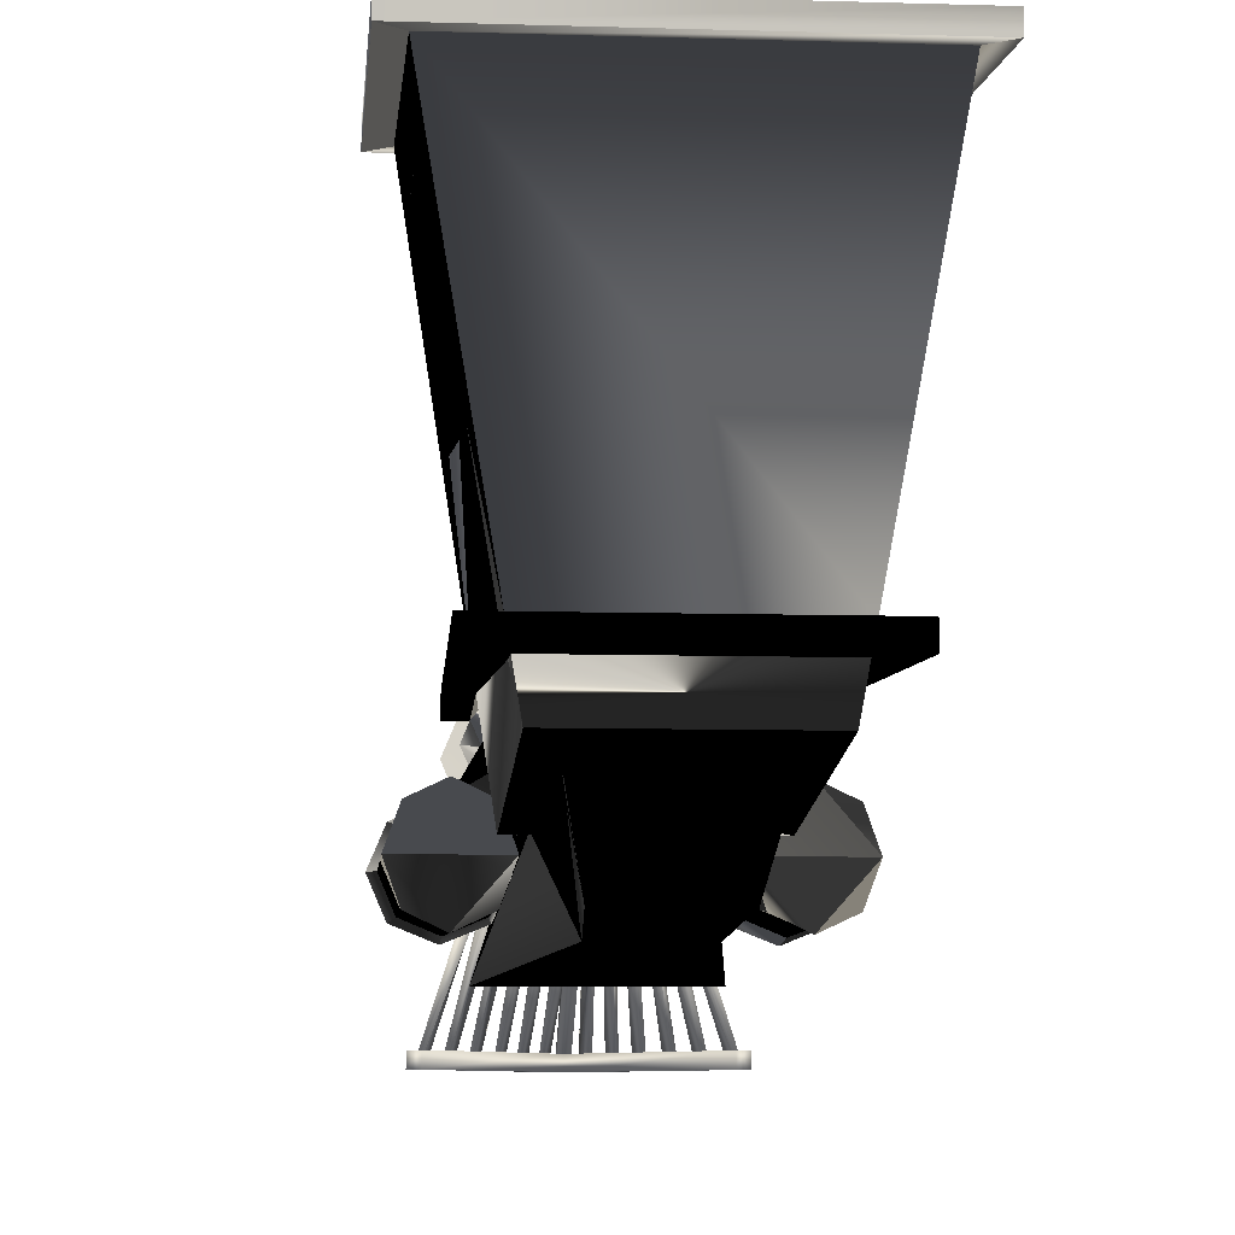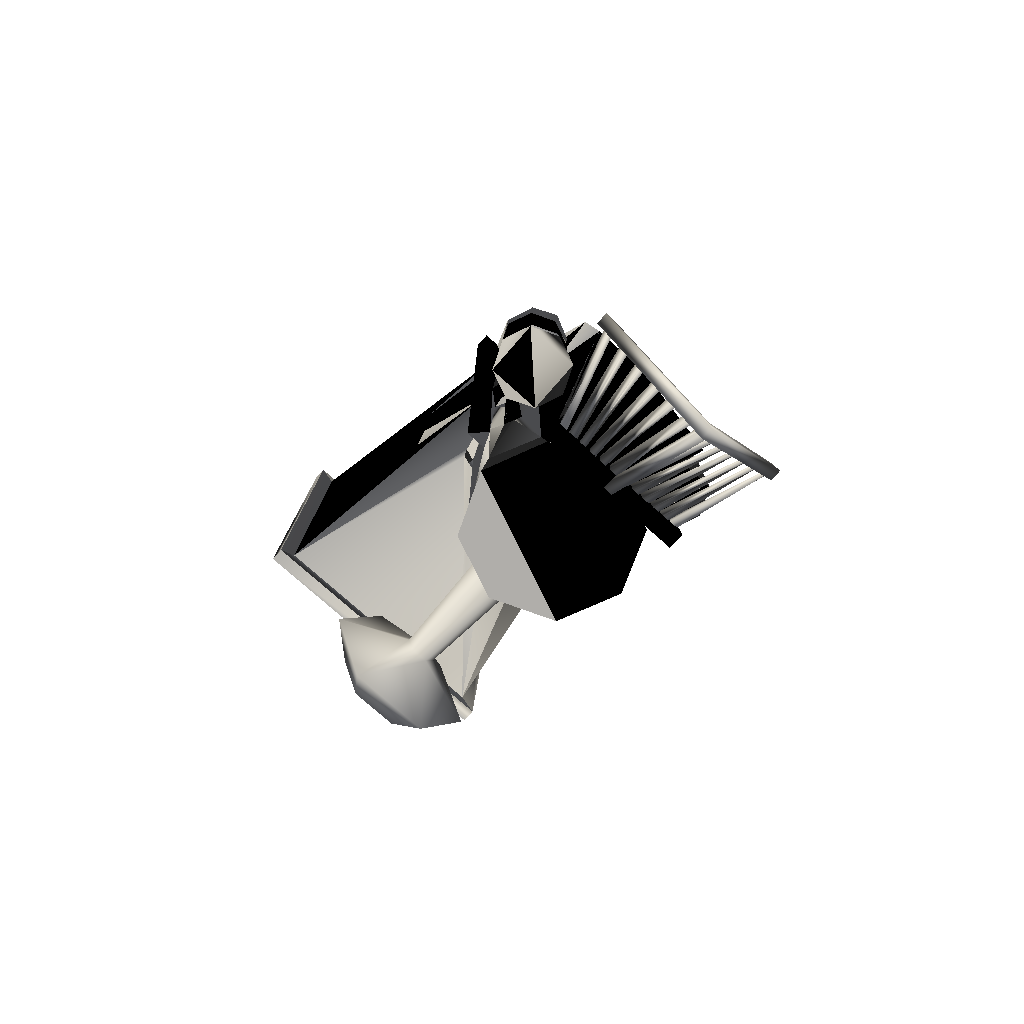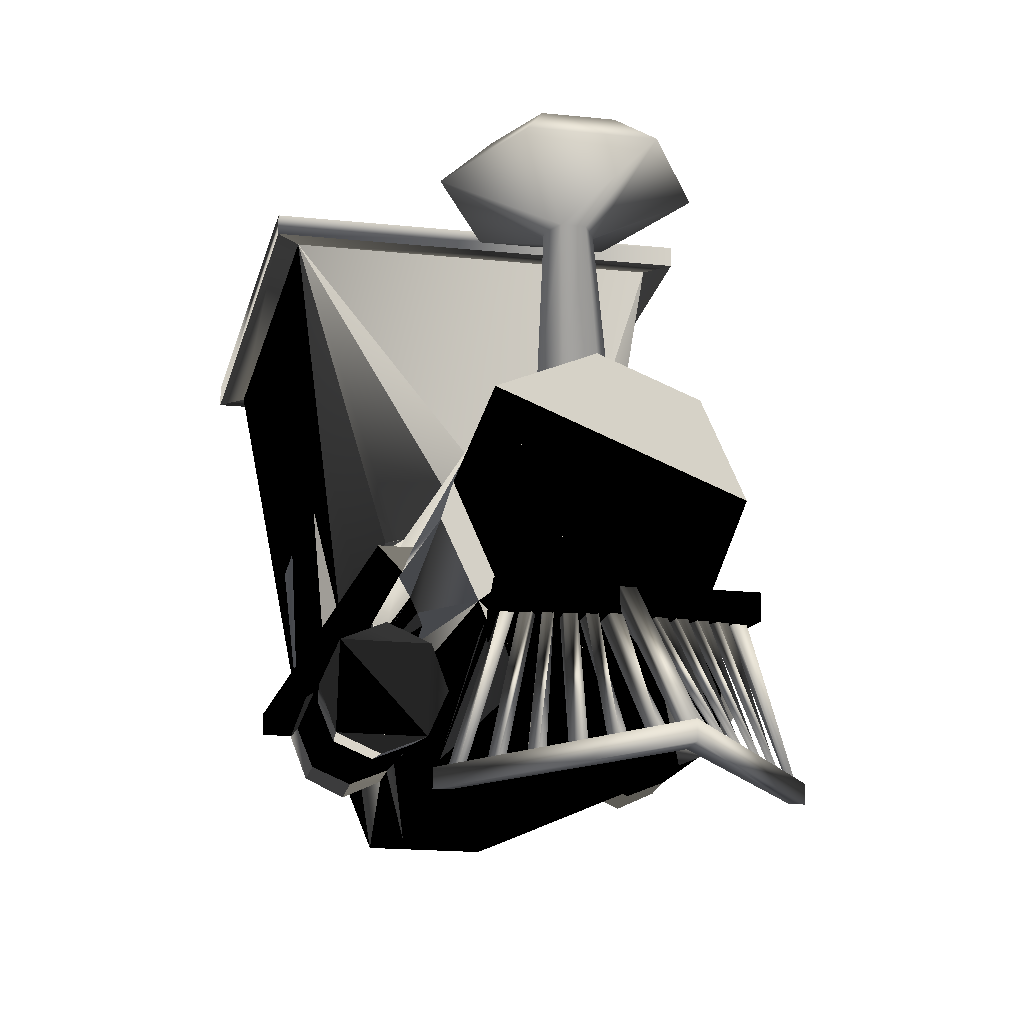
<metadata>
{"format":"obj","ext":"obj","renderer":"f3d","projection":"perspective","resolution":1024,"background":"white","views":[{"elev":-7.9,"azim":-4.9,"up":"+Y"},{"elev":-75.6,"azim":-42.0,"up":"+Z"},{"elev":-16.3,"azim":167.3,"up":"+Y"}]}
</metadata>
<code>
v  2.695 10.66 -2.906
v  -2.695 10.66 -2.906
v  -2.695 10.13 3.064
v  2.695 10.13 3.064
v  3.048 10.12 3.394
v  -3.048 10.12 3.394
v  -3.048 9.817 3.382
v  3.048 9.817 3.382
v  3.048 10.67 -3.236
v  3.048 10.37 -3.247
v  -3.048 10.67 -3.236
v  -3.048 10.37 -3.247
v  -2.695 9.832 3.052
v  2.695 9.832 3.052
v  2.695 10.36 -2.917
v  -2.695 10.36 -2.917
v  1.036 5.946 -2.46
v  1.19 5.58 -3.801
v  0 5.926 -3.801
v  0 6.232 -2.489
v  -1.036 5.946 -2.46
v  -1.19 5.58 -3.801
v  -1.218 5.894 -2.454
v  1.317 5.691 -10.54
v  1.19 5.58 -9.002
v  1.683 4.39 -9.002
v  1.862 4.38 -10.65
v  -1.862 4.38 -10.65
v  -1.317 3.068 -10.77
v  -1.19 3.344 -9.002
v  -1.683 4.39 -9.002
v  -1.317 5.691 -10.54
v  -1.19 5.58 -9.002
v  0 6.234 -10.49
v  0 6.073 -9.002
v  1.19 3.344 -9.002
v  1.317 3.068 -10.77
v  1.439 3.873 -6.196
v  1.54 4.088 -6.182
v  1.8 4.201 -1.066
v  1.569 3.385 2.416
v  1.569 2.749 -2.128
v  1.791 4.247 -2.283
v  1.642 4.304 -3.801
v  1.489 4.247 -2.283
v  1.441 4.147 -2.273
v  1.19 3.344 -3.801
v  -1.439 3.873 -6.196
v  -1.54 4.087 -6.182
v  -1.683 4.09 1.877
v  -1.791 4.247 -2.283
v  -1.569 2.749 -2.128
v  -1.569 3.385 2.416
v  -1.689 4.067 2.483
v  1.689 4.067 2.483
v  -1.642 4.304 -3.801
v  -1.19 3.344 -3.801
v  -1.441 4.147 -2.273
v  -1.489 4.247 -2.283
v  1.286 5.733 -2.438
v  1.608 4.644 -3.543
v  1.573 4.654 -3.801
v  1.518 4.598 -2.32
v  1.843 4.598 -2.32
v  1.218 5.894 -2.454
v  1.749 4.416 2.518
v  -1.749 4.416 2.518
v  -1.573 4.654 -3.801
v  -1.608 4.644 -3.543
v  -1.286 5.733 -2.438
v  -1.518 4.598 -2.32
v  -1.534 4.749 -6.332
v  -1.679 4.399 -6.332
v  1.534 4.749 -6.332
v  1.679 4.399 -6.332
v  2.016 4.749 -6.332
v  2.016 4.399 -6.332
v  -1.683 4.39 -6.093
v  -2.25 4.05 2.941
v  -2.016 4.399 -6.332
v  -2.016 4.749 -6.332
v  2.25 4.05 2.941
v  2.25 4.4 2.941
v  -2.25 4.4 2.941
v  -0.9151 3.009 -10.19
v  -0.9149 3.23 -9.002
v  0.8698 2.749 -2.128
v  0.9409 3.299 -2.185
v  0.9377 3.278 -2.25
v  0.9204 3.232 -3.801
v  0.9253 2.921 -0.8986
v  0.8861 2.839 -1.49
v  -0.9409 3.299 -2.185
v  -0.8698 2.749 -2.128
v  -0.9377 3.278 -2.25
v  -0.9204 3.232 -3.801
v  -0.9148 3.23 -8.707
v  -0.9771 3.256 -8.461
v  -0.8911 3.22 -7.59
v  0.9149 3.23 -9.002
v  0.9151 3.009 -10.19
v  0.9771 3.256 -8.461
v  0.9148 3.23 -8.707
v  0.8911 3.22 -7.59
v  -0.7251 1.601 -1.49
v  -0.9253 2.921 -0.8986
v  -0.8861 2.839 -1.49
v  -0.8567 1.839 0.6055
v  -1.072 3.125 0.5554
v  -1.125 3.026 1.466
v  1.125 3.026 1.466
v  1.072 3.125 0.5554
v  0.8567 1.839 0.6055
v  0.7251 1.601 -1.49
v  1.571 1.389 -8.461
v  0.9146 2.014 -10.06
v  -0.9146 2.014 -10.06
v  -1.571 1.389 -8.461
v  -0.9149 2.525 -10.13
v  0.9149 2.525 -10.13
v  0.3512 2.875 -10.78
v  0.848 2.875 -10.78
v  -0.9151 2.875 -10.17
v  -0.886 2.997 -10.19
v  -0.5777 2.875 -10.17
v  0.886 2.997 -10.19
v  0.9151 2.875 -10.17
v  0.5777 2.875 -10.17
v  0.1455 2.875 -10.78
v  -0.3512 2.875 -10.78
v  -0.848 2.875 -10.78
v  0.915 2.875 -10.12
v  -0.915 2.875 -10.12
v  -1.33 2.875 -10.12
v  -1.33 2.525 -10.12
v  -0.9149 2.525 -10.12
v  1.33 2.875 -10.12
v  0.9149 2.525 -10.12
v  1.33 2.525 -10.12
v  1.625 2.525 -11.88
v  1.625 2.875 -11.88
v  -1.625 2.525 -11.88
v  -1.625 2.875 -11.88
v  1.858 3.346 -6.217
v  1.508 3.18 -6.087
v  1.363 3.712 -6.144
v  1.951 3.387 -6.244
v  1.931 3.379 -6.244
v  1.968 3.357 -4.253
v  1.54 4.088 -4.318
v  1.439 3.873 -4.304
v  1.958 3.353 -4.253
v  1.363 3.712 -4.356
v  1.512 3.168 -4.415
v  1.512 3.168 -6
v  1.964 3.364 -6.054
v  1.968 3.357 -6
v  2 3.37 -4.227
v  2 3.37 -6
v  2 3.519 -6.988
v  1.385 3.268 -6.944
v  1.47 3.15 -6
v  1.13 2.662 -6.837
v  1.25 2.62 -6
v  1.385 2.056 -6.73
v  1.47 2.09 -6
v  1.47 2.09 -4.227
v  1.25 2.62 -4.227
v  1.47 2.039 -3.639
v  1.25 2.64 -3.587
v  1.47 3.15 -4.227
v  1.47 3.241 -3.534
v  2 3.49 -3.512
v  2.75 2.64 -3.587
v  2.53 3.241 -3.534
v  2.53 3.15 -4.227
v  2.75 2.62 -4.227
v  2.75 2.62 -6
v  2.53 3.15 -6
v  2.87 2.662 -6.837
v  2.615 3.268 -6.944
v  2.615 2.056 -6.73
v  2 1.805 -6.686
v  2.53 2.09 -6
v  2 1.87 -6
v  2.53 2.09 -4.227
v  2 1.87 -4.227
v  2.53 2.039 -3.639
v  2 1.79 -3.661
v  -1.95 3.387 -6.244
v  -1.931 3.379 -6.244
v  -1.858 3.346 -6.217
v  -1.363 3.712 -6.144
v  -1.508 3.18 -6.087
v  -1.439 3.873 -4.304
v  -1.54 4.087 -4.318
v  -1.968 3.357 -4.253
v  -1.957 3.352 -4.253
v  -1.512 3.168 -4.415
v  -1.512 3.168 -6
v  -1.363 3.712 -4.356
v  -1.964 3.364 -6.055
v  -1.968 3.357 -6
v  -1.47 3.15 -6
v  -1.385 3.268 -6.944
v  -2 3.519 -6.988
v  -2 3.37 -6
v  -1.47 3.15 -4.227
v  -1.47 3.241 -3.534
v  -2 3.37 -4.227
v  -2 3.49 -3.512
v  -1.25 2.64 -3.587
v  -2.75 2.64 -3.587
v  -2.53 3.241 -3.534
v  -2.53 3.15 -4.227
v  -2.75 2.62 -4.227
v  -2.53 2.039 -3.639
v  -2.53 2.09 -4.227
v  -2 1.87 -4.227
v  -2 1.79 -3.661
v  -1.47 2.039 -3.639
v  -1.47 2.09 -4.227
v  -1.25 2.62 -4.227
v  -1.25 2.62 -6
v  -1.13 2.662 -6.837
v  -1.385 2.056 -6.73
v  -1.47 2.09 -6
v  -2 1.805 -6.686
v  -2 1.87 -6
v  -2.53 2.09 -6
v  -2.615 2.056 -6.73
v  -2.75 2.62 -6
v  -2.87 2.662 -6.837
v  -2.615 3.268 -6.944
v  -2.53 3.15 -6
v  1.854 4.542 -0.8171
v  2.166 6.502 0.6169
v  2.127 6.431 1.66
v  -1.843 4.598 -2.32
v  -1.741 4.451 1.601
v  -2.079 6.544 -0.0005
v  -2.123 6.643 -1.452
v  -2.563 9.177 1.847
v  -2.085 6.431 1.66
v  2.16 6.643 -1.452
v  -2.362 8.294 -1.339
v  2.572 9.389 -1.265
v  2.581 9.177 1.847
v  -2.552 9.389 -1.265
v  2.417 8.082 1.773
v  1.683 4.39 -6.093
o Train
g Train
f 1 2 3 4
f 5 6 7 8
f 9 5 8 10
f 11 9 10 12
f 11 12 7 6
f 8 7 13 14
f 10 8 14 15
f 12 10 15 16
f 7 12 16 13
f 6 5 4 3
f 11 6 3 2
f 11 2 1 9
f 5 9 1 4
f 17 18 19 20
f 21 20 19 22
f 21 22 23
f 24 25 26 27
f 28 29 30 31
f 32 28 31 33
f 34 32 33 35
f 34 35 25 24
f 35 33 22 19
f 19 18 25 35
f 32 34 24 28
f 36 37 27 26
f 38 36 26 39
f 40 41 42 43
f 44 45 46 47
f 48 49 31 30
f 50 51 52 53
f 54 50 53
f 41 40 55
f 54 53 41 55
f 56 57 58 59
f 18 60 61 62
f 63 61 60
f 64 63 60 65
f 66 14 13 67
f 22 68 69 70
f 69 71 70
f 72 33 31 73
f 74 75 26 25
f 62 61 64 76
f 76 77 75 74
f 78 56 51 79
f 73 80 81 72
f 82 77 76 83
f 82 83 84 79
f 79 84 81 80
f 85 86 30 29
f 42 87 88 46
f 89 47 46 88
f 89 90 47
f 42 91 92 87
f 52 58 93 94
f 95 93 58 57
f 96 95 57
f 30 97 98 99
f 36 100 101 37
f 102 103 36 104
f 94 95 96 105
f 106 107 105 108
f 109 106 108 110
f 111 112 109 110
f 112 111 113 91
f 91 113 114 92
f 90 89 87 114
f 104 114 115 102
f 103 102 115 116
f 97 117 118 98
f 116 115 118 117
f 118 115 114 105
f 113 108 105 114
f 111 110 108 113
f 99 98 118 105
f 116 117 119 120
f 121 27 37 122
f 123 85 124 125
f 126 101 127 128
f 28 24 129 130
f 27 121 129 24
f 122 37 126 128
f 29 28 130 131
f 131 125 124 29
f 132 127 101 100
f 133 86 85 123
f 134 135 136 133
f 137 132 138 139
f 139 140 141 137
f 140 142 143 141
f 120 140 139 138
f 142 135 134 143
f 122 127 137 141
f 144 145 146 38
f 38 39 147 148
f 149 150 151 152
f 152 151 153 154
f 145 155 154 153
f 156 147 39 157
f 149 158 159 157
f 156 157 159 160
f 148 147 160 144
f 145 161 162 155
f 162 161 163 164
f 164 163 165 166
f 164 166 167 168
f 168 167 169 170
f 171 168 170 172
f 173 172 170 174
f 175 173 174
f 176 175 174 177
f 176 177 178 179
f 179 178 180 181
f 159 179 181 160
f 180 182 181
f 182 183 165 181
f 183 182 184 185
f 183 185 166 165
f 185 184 186 187
f 187 186 188 189
f 187 189 169 167
f 189 188 174
f 188 186 177 174
f 178 184 182 180
f 165 163 161 181
f 184 178 177 186
f 175 176 158 173
f 189 174 170 169
f 172 173 158 171
f 187 167 166 185
f 161 160 181
f 179 159 158 176
f 168 171 162 164
f 190 49 48 191
f 192 48 193 194
f 195 196 197 198
f 199 200 194 201
f 49 190 202 203
f 201 195 198 199
f 194 200 204 205
f 206 190 191 192
f 202 206 207 203
f 199 208 204 200
f 209 208 210 211
f 209 211 212
f 213 212 211 214
f 213 214 215 216
f 217 213 216 218
f 217 218 219 220
f 221 220 219 222
f 221 222 223 212
f 212 223 208 209
f 208 223 224 204
f 204 224 225 205
f 226 225 224 227
f 228 226 227 229
f 228 229 230 231
f 231 230 232 233
f 231 233 234 205
f 231 205 226 228
f 235 234 233 232
f 234 235 207 206
f 225 226 205
f 227 224 223 222
f 229 227 222 219
f 220 221 212
f 230 229 219 218
f 232 230 218 216
f 213 217 220 212
f 235 232 216 215
f 210 215 214 211
f 215 210 207 235
f 234 206 205
f 66 236 237 238
f 239 240 241 242
f 67 243 244 240
f 245 237 236 64
f 246 242 245 247
f 247 248 243 249
f 248 250 238 244
f 237 241 244 238
f 18 17 65
f 251 44 150 39
f 151 150 44 47
f 153 151 47 36
f 146 153 36 38
f 39 26 251
f 196 56 78 49
f 195 57 56 196
f 57 195 201 30
f 30 201 193 48
f 31 49 78
f 60 18 65
f 70 71 239 16
f 23 70 16 15
f 21 23 15 20
f 17 20 15 65
f 64 65 15
f 22 70 23
f 73 31 78
f 22 33 72 68
f 26 75 251
f 74 25 18 62
f 64 61 63
f 69 81 239 71
f 81 69 68 72
f 62 76 74
f 84 240 239 81
f 67 240 84 83
f 66 67 83 236
f 64 236 83 76
f 51 56 59
f 43 45 44 251
f 78 79 80 73
f 77 82 251 75
f 43 251 82 40
f 55 40 82 79
f 54 55 79 50
f 79 51 50
f 85 29 124
f 46 45 43 42
f 107 53 52 94
f 109 53 107 106
f 112 41 53 109
f 112 91 42 41
f 58 52 51 59
f 97 30 86
f 57 30 99 96
f 37 101 126
f 36 103 100
f 104 36 47 90
f 105 96 99
f 95 94 93
f 94 105 107
f 90 114 104
f 87 89 88
f 114 87 92
f 138 100 103 116
f 138 116 120
f 132 100 138
f 136 117 97 86
f 117 136 119
f 86 133 136
f 119 135 142 140
f 135 119 136
f 140 120 119
f 131 143 123 125
f 127 122 128
f 123 143 134 133
f 137 127 132
f 130 141 143 131
f 141 130 129 121
f 122 141 121
f 144 38 148
f 145 153 146
f 157 39 150 149
f 162 171 154 155
f 152 154 171 158
f 158 149 152
f 160 147 156
f 144 160 161 145
f 48 192 191
f 201 194 193
f 196 49 203 197
f 205 206 192 194
f 190 206 202
f 207 210 197 203
f 198 197 210 208
f 208 199 198
f 238 250 14 66
f 239 242 246 16
f 16 246 249 13
f 13 249 243 67
f 240 244 241
f 14 250 248 15
f 15 248 247 64
f 245 64 247
f 246 247 249
f 248 244 243
f 241 237 245 242
v  0.196 0.6625 -14.16
v  0.2747 0.6625 -13.93
v  0.2197 2.549 -11.36
v  0.0432 2.549 -11.36
v  0.2009 2.836 -11.47
v  0.3633 0.6626 -13.93
v  0.287 0.6626 -14.16
v  0.0244 2.836 -11.47
v  0.5991 0.6625 -13.48
v  0.4817 2.549 -11.4
v  0.3217 2.549 -11.4
v  0.5204 0.6625 -13.72
v  0.6877 0.6626 -13.48
v  0.6114 0.6626 -13.72
v  0.3046 2.836 -11.5
v  0.4646 2.836 -11.5
v  0.5704 2.549 -11.45
v  0.8489 0.6625 -13.26
v  0.9277 0.6625 -13.02
v  0.7324 2.549 -11.45
v  1.016 0.6626 -13.02
v  0.94 0.6626 -13.26
v  0.5532 2.836 -11.55
v  0.7151 2.836 -11.55
v  0.8182 2.549 -11.5
v  1.209 0.6625 -12.76
v  1.288 0.6625 -12.53
v  0.9719 2.549 -11.5
v  0.8018 2.836 -11.59
v  0.9555 2.836 -11.59
v  1.377 0.6626 -12.53
v  1.3 0.6626 -12.76
v  1.64 0.6625 -12.03
v  1.205 2.549 -11.53
v  1.052 2.549 -11.56
v  1.562 0.6625 -12.26
v  1.052 2.836 -11.65
v  1.205 2.836 -11.63
v  1.729 0.6626 -12.03
v  1.653 0.6626 -12.26
v  1.923 0.6625 -11.76
v  2.002 0.6625 -11.53
v  1.297 2.549 -11.5
v  1.324 2.549 -11.65
v  1.393 2.836 -11.5
v  2.09 0.6626 -11.53
v  2.014 0.6626 -11.76
v  1.421 2.836 -11.65
v  -0.2747 0.6625 -13.93
v  -0.196 0.6625 -14.16
v  -0.0433 2.549 -11.36
v  -0.2197 2.549 -11.36
v  -0.0244 2.836 -11.47
v  -0.287 0.6626 -14.16
v  -0.3633 0.6626 -13.93
v  -0.2009 2.836 -11.47
v  -0.3217 2.549 -11.4
v  -0.4817 2.549 -11.4
v  -0.5991 0.6625 -13.48
v  -0.5204 0.6625 -13.72
v  -0.6877 0.6626 -13.48
v  -0.4646 2.836 -11.5
v  -0.3046 2.836 -11.5
v  -0.6114 0.6626 -13.72
v  -0.5704 2.549 -11.45
v  -0.7324 2.549 -11.45
v  -0.9277 0.6625 -13.02
v  -0.849 0.6625 -13.26
v  -1.016 0.6626 -13.02
v  -0.7151 2.836 -11.55
v  -0.5532 2.836 -11.55
v  -0.94 0.6626 -13.26
v  -1.209 0.6625 -12.76
v  -0.8182 2.549 -11.5
v  -0.9719 2.549 -11.5
v  -1.288 0.6625 -12.53
v  -1.377 0.6626 -12.53
v  -0.9555 2.836 -11.59
v  -0.8018 2.836 -11.59
v  -1.3 0.6626 -12.76
v  -1.205 2.549 -11.53
v  -1.64 0.6625 -12.03
v  -1.562 0.6625 -12.26
v  -1.052 2.549 -11.56
v  -1.729 0.6626 -12.03
v  -1.205 2.836 -11.63
v  -1.052 2.836 -11.65
v  -1.653 0.6626 -12.26
v  -1.324 2.549 -11.65
v  -1.297 2.549 -11.5
v  -2.002 0.6625 -11.53
v  -1.923 0.6625 -11.76
v  -1.393 2.836 -11.5
v  -1.421 2.836 -11.65
v  -2.014 0.6626 -11.76
v  -2.09 0.6626 -11.53
v  2.249 0.425 -11.45
v  2.045 0.425 -11.45
v  0 0.425 -14.23
v  0 0.425 -14.66
v  2.045 0.675 -11.45
v  2.249 0.675 -11.45
v  0 0.675 -14.66
v  0 0.675 -14.23
v  -2.045 0.425 -11.45
v  -2.249 0.425 -11.45
v  -2.249 0.675 -11.45
v  -2.045 0.675 -11.45
v  0.1 0.665 -14.23
v  0.1 2.578 -11.86
v  -0.1 2.578 -11.86
v  -0.1 0.665 -14.23
v  -0.1 2.866 -11.86
v  0.1 2.866 -11.86
v  0.1 0.6651 -14.5
v  -0.1 0.6651 -14.5
o Indice
g Indice
f 252 253 254 255
f 256 257 258 259
f 255 254 256 259
f 257 256 254 253
f 253 252 258 257
f 258 252 255 259
f 260 261 262 263
f 264 265 266 267
f 261 267 266 262
f 267 261 260 264
f 264 260 263 265
f 262 266 265 263
f 268 269 270 271
f 272 273 274 275
f 274 268 271 275
f 272 275 271 270
f 273 272 270 269
f 274 273 269 268
f 276 277 278 279
f 280 281 282 283
f 281 280 276 279
f 281 279 278 282
f 277 283 282 278
f 276 280 283 277
f 284 285 286 287
f 288 289 290 291
f 288 286 285 289
f 290 289 285 284
f 290 284 287 291
f 286 288 291 287
f 292 293 294 295
f 296 297 298 299
f 295 294 296 299
f 297 296 294 293
f 297 293 292 298
f 295 299 298 292
f 300 301 302 303
f 304 305 306 307
f 303 302 304 307
f 303 307 306 300
f 300 306 305 301
f 302 301 305 304
f 308 309 310 311
f 312 313 314 315
f 314 313 309 308
f 309 313 312 310
f 312 315 311 310
f 308 311 315 314
f 316 317 318 319
f 320 321 322 323
f 321 317 316 322
f 320 318 317 321
f 319 318 320 323
f 316 319 323 322
f 324 325 326 327
f 328 329 330 331
f 329 326 325 330
f 326 329 328 327
f 328 331 324 327
f 325 324 331 330
f 332 333 334 335
f 336 337 338 339
f 332 335 338 337
f 332 337 336 333
f 334 333 336 339
f 335 334 339 338
f 340 341 342 343
f 344 345 346 347
f 340 345 344 341
f 341 344 347 342
f 343 342 347 346
f 346 345 340 343
f 348 349 350 351
f 352 353 354 355
f 349 348 353 352
f 354 353 348 351
f 350 349 352 355
f 351 350 356 357
f 354 358 359 355
f 357 356 359 358
f 351 357 358 354
f 355 359 356 350
f 360 361 362 363
f 364 365 366 367
f 365 364 362 361
f 360 366 365 361
f 363 367 366 360
f 367 363 362 364
v  0.1668 8.415 -9.298
v  0.3337 8.387 -9.009
v  0.5 5.901 -9.25
v  0.25 5.938 -9.681
v  -0.1668 8.415 -9.298
v  -0.25 5.938 -9.681
v  -0.5 5.901 -9.25
v  -0.3337 8.387 -9.009
v  -0.25 5.863 -8.819
v  -0.1668 8.358 -8.72
v  0.1668 8.358 -8.72
v  0.25 5.863 -8.819
v  -0.9797 9.713 -8.758
v  0.4899 9.593 -7.914
v  0.4899 9.833 -9.602
v  -0.4899 9.833 -9.602
v  -0.4899 9.593 -7.914
v  0.9797 9.713 -8.758
v  0.8513 9.272 -10.36
v  1.703 9.045 -8.9
v  -0.8513 9.272 -10.36
v  -1.703 9.045 -8.9
v  -0.8513 8.818 -7.436
v  0.8513 8.818 -7.436
o Salida_vapor
g Salida_vapor
f 368 369 370 371
f 372 368 371 373
f 372 373 374 375
f 375 374 376 377
f 378 377 376 379
f 369 378 379 370
f 370 376 374 373
f 373 371 370
f 379 376 370
f 380 381 382 383
f 380 384 381
f 385 382 381
f 368 386 387 369
f 388 386 368 372
f 388 372 375 389
f 389 375 377 390
f 378 391 390 377
f 378 369 387 391
f 382 385 387 386
f 388 383 382 386
f 388 389 380 383
f 384 380 389 390
f 390 391 381 384
f 385 381 391 387

</code>
